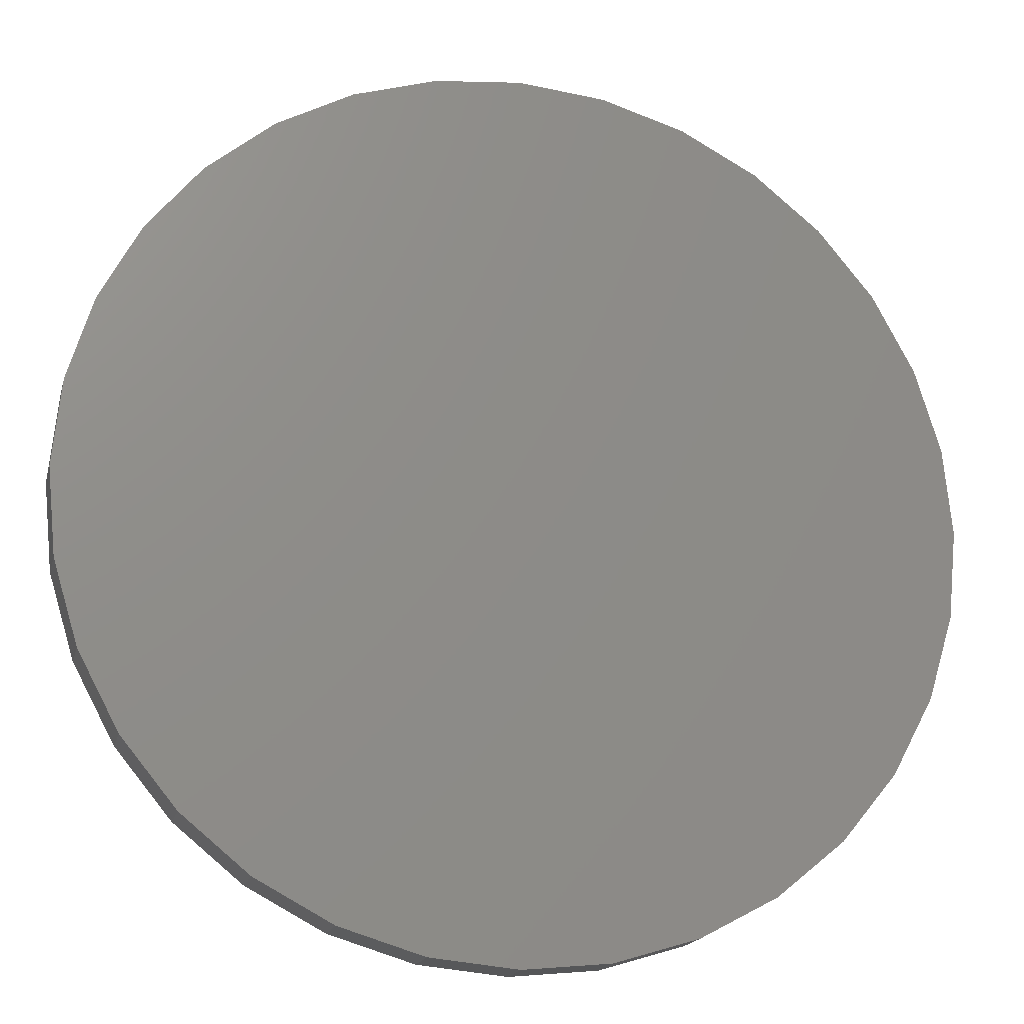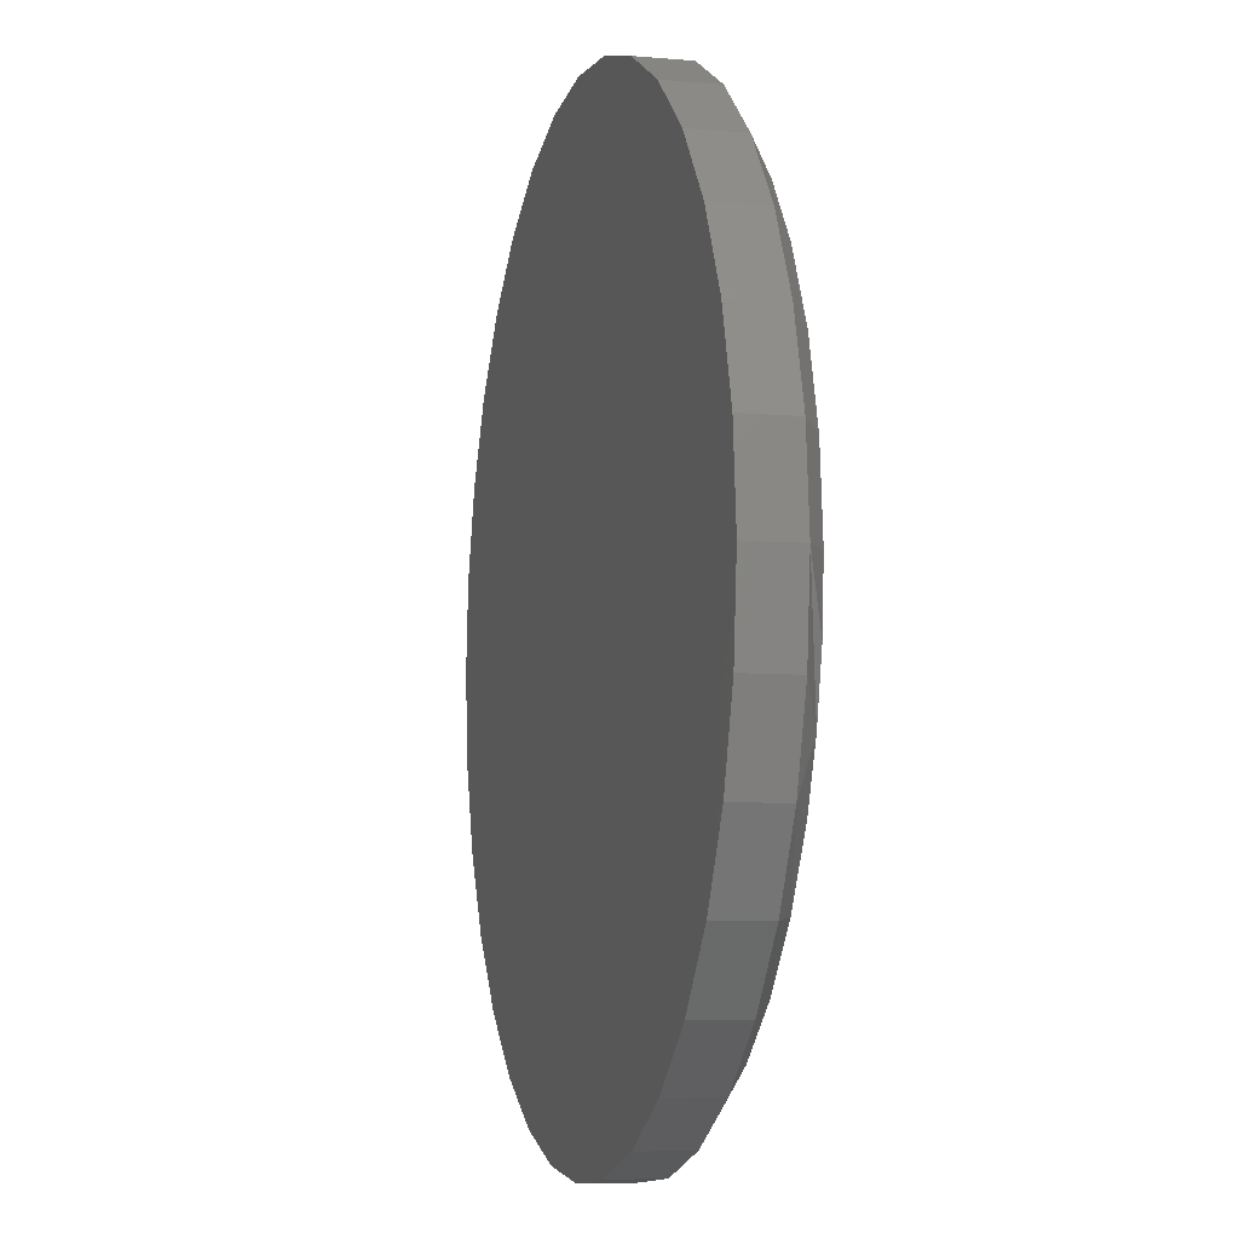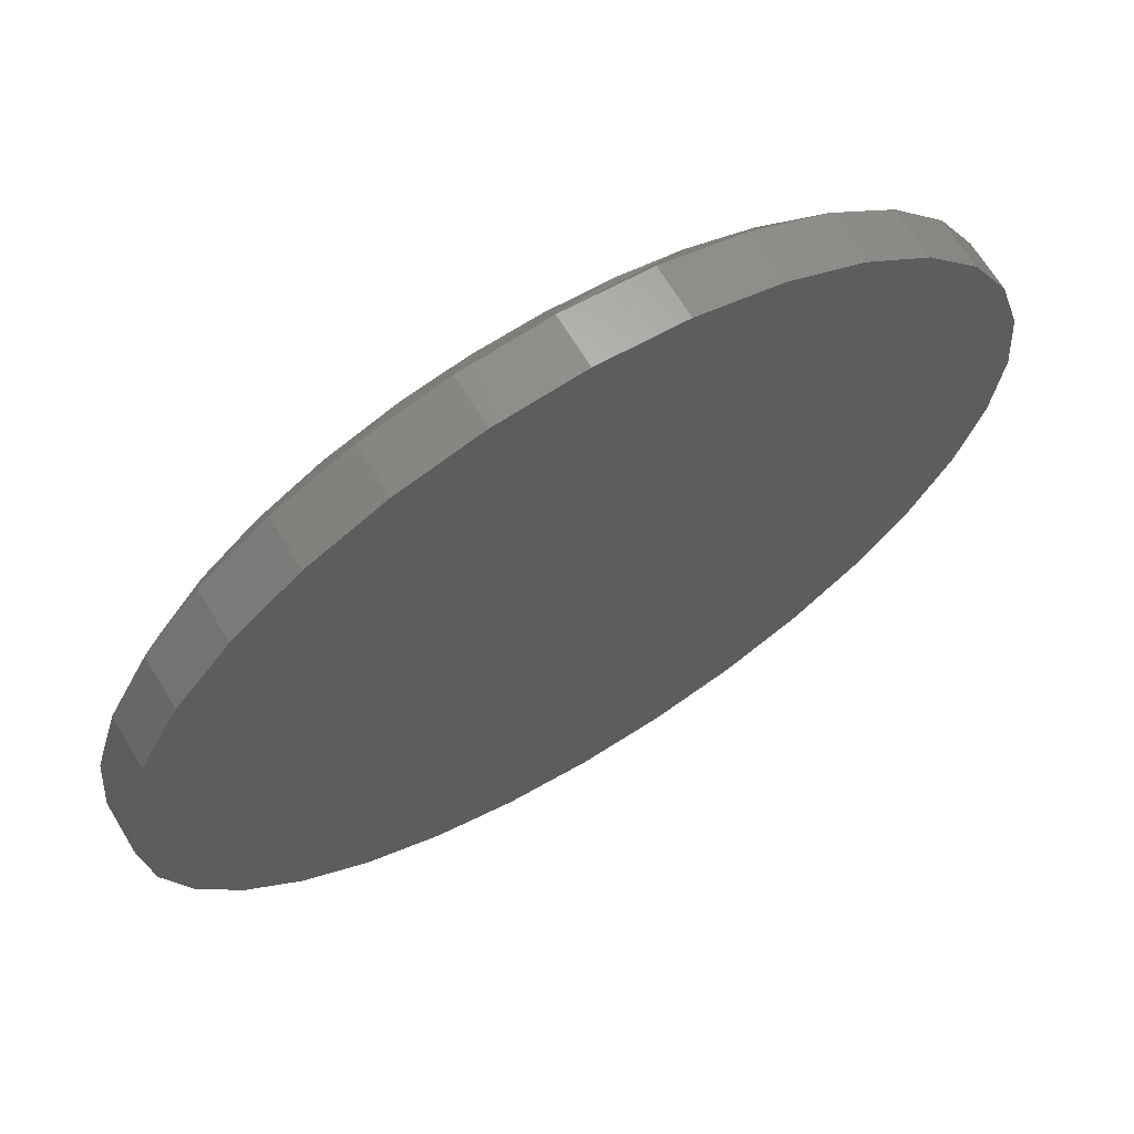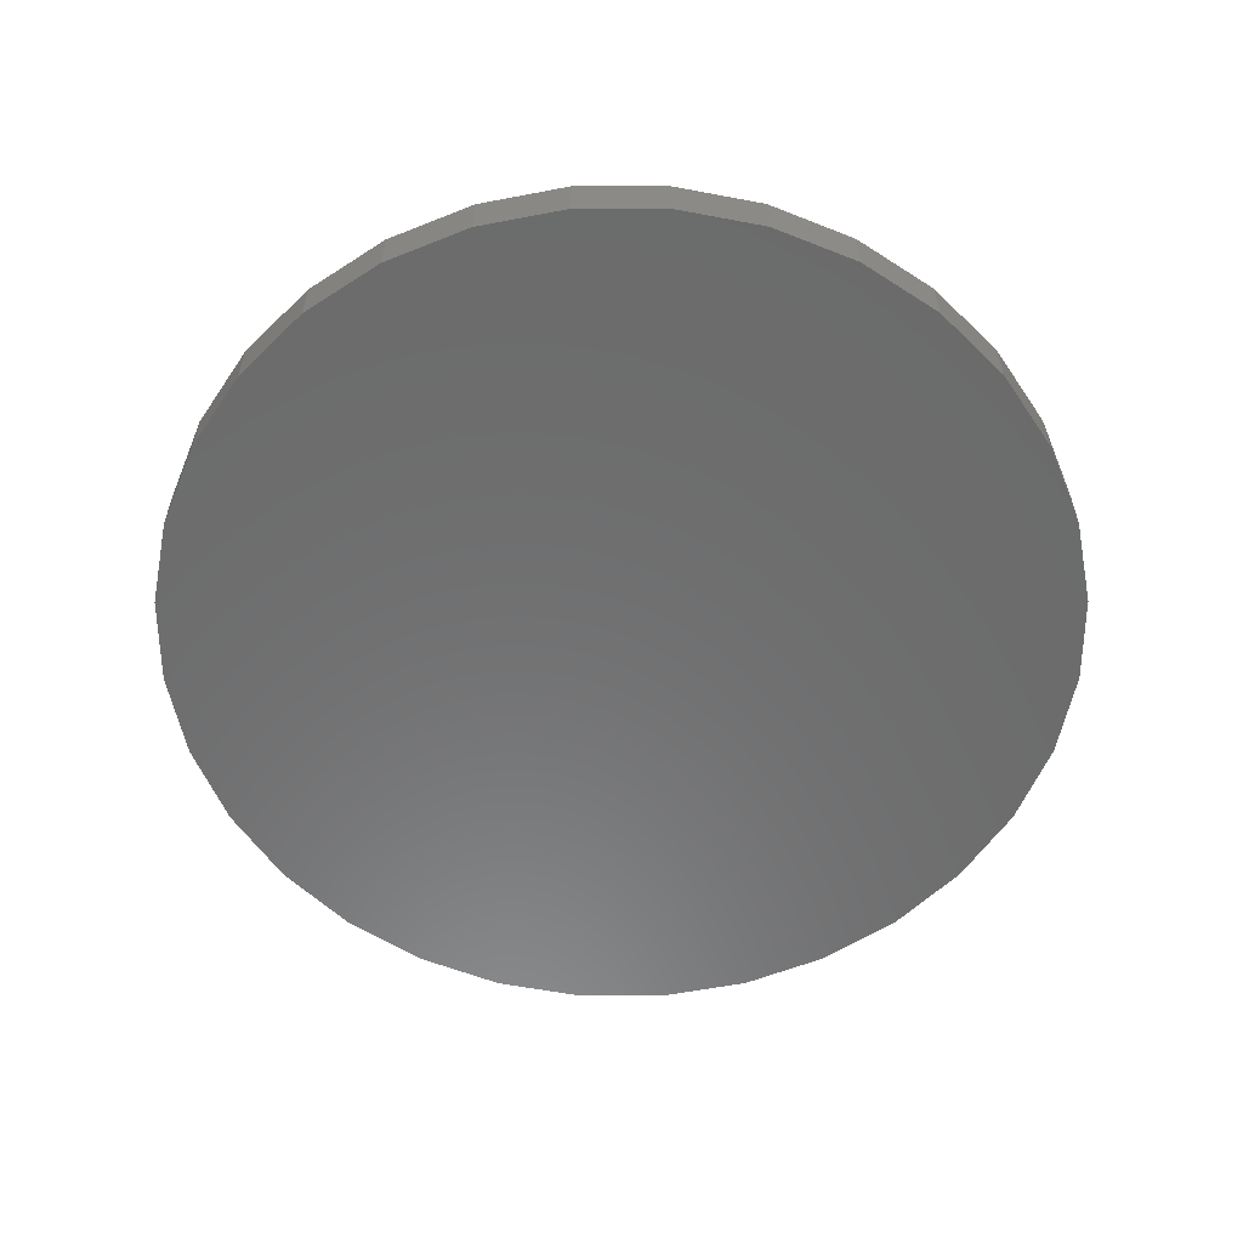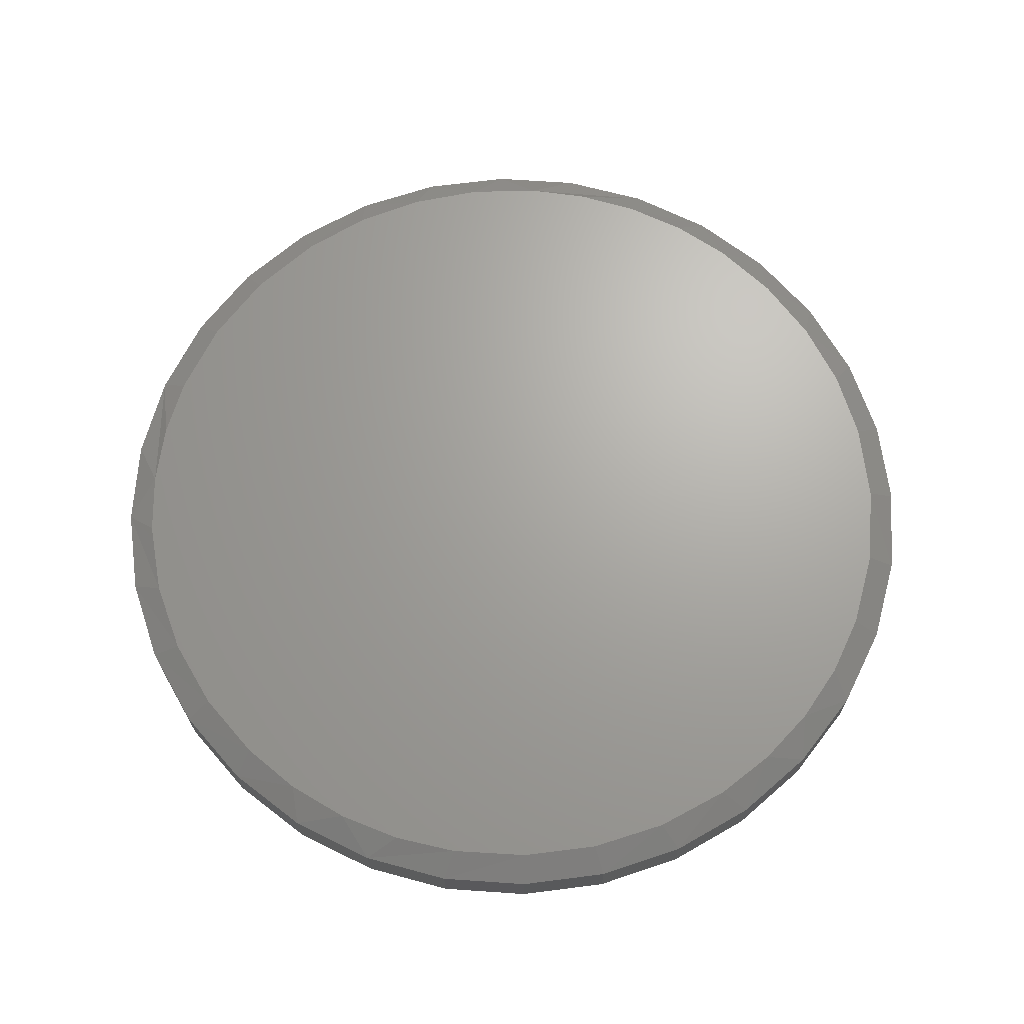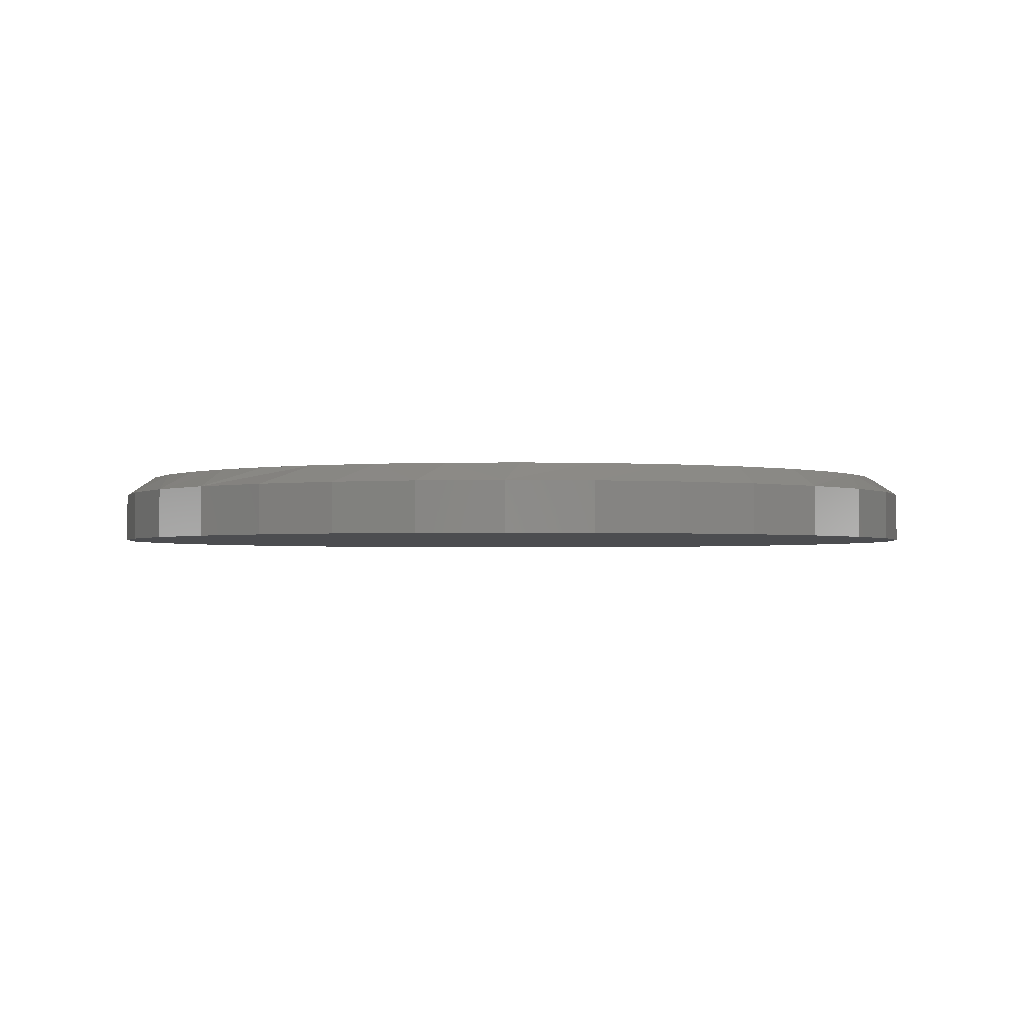
<metadata>
{"format":"stl","ext":"stl","renderer":"f3d","projection":"perspective","resolution":1024,"background":"white","views":[{"elev":-17.8,"azim":-13.7,"up":"+Z"},{"elev":-6.8,"azim":75.6,"up":"+Z"},{"elev":67.3,"azim":-31.2,"up":"+Z"},{"elev":-57.9,"azim":73.2,"up":"+Y"},{"elev":67.5,"azim":-159.2,"up":"+Y"},{"elev":-1.9,"azim":45.9,"up":"+Y"}]}
</metadata>
<code>
# stl→obj: 101 verts, 198 faces
v 0.01176 1.266e-16 0.7149
v 0.1177 1.379e-16 0.7069
v -0.09414 1.144e-16 0.7069
v 0.081 4.867e-17 -0.6959
v -0.02814 3.641e-17 -0.6981
v -0.1363 2.529e-17 -0.6836
v 0.1885 6.176e-17 -0.6768
v -0.2611 1.381e-17 -0.6445
v 0.2918 7.537e-17 -0.6415
v -0.3765 4.718e-18 -0.5831
v 0.4031 9.14e-17 -0.5811
v -0.4787 -1.67e-18 -0.5015
v 0.502 1.072e-16 -0.5017
v -0.5641 -5.139e-18 -0.4025
v 0.585 1.222e-16 -0.4061
v -0.6205 -5.709e-18 -0.3088
v 0.6497 1.36e-16 -0.2971
v -0.6617 -4.142e-18 -0.2076
v 0.6878 1.462e-16 -0.1993
v -0.6869 -4.75e-19 -0.1012
v 0.711 1.55e-16 -0.09689
v -0.6953 5.204e-18 0.007813
v 0.7188 1.622e-16 0.007812
v -0.6823 1.485e-17 0.1429
v 0.7058 1.69e-16 0.1429
v -0.6437 2.704e-17 0.273
v 0.6672 1.726e-16 0.273
v -0.5809 4.131e-17 0.3934
v 0.6045 1.729e-16 0.3934
v -0.5056 5.554e-17 0.4898
v 0.5291 1.704e-16 0.4898
v -0.4147 7.061e-17 0.5718
v 0.4382 1.653e-16 0.5718
v -0.311 8.607e-17 0.6369
v 0.3345 1.577e-16 0.6369
v -0.1977 1.015e-16 0.6832
v 0.2212 1.48e-16 0.6832
v 0.7657 -0.03125 0.007812
v 0.7657 -0.1172 0.007812
v 0.7512 -0.03125 -0.1393
v 0.7512 -0.1172 -0.1393
v 0.7083 -0.03125 -0.2807
v 0.7083 -0.1172 -0.2807
v 0.6386 -0.03125 -0.4111
v 0.6386 -0.1172 -0.4111
v 0.5449 -0.03125 -0.5253
v 0.5449 -0.1172 -0.5253
v 0.4306 -0.03125 -0.6191
v 0.4306 -0.1172 -0.6191
v 0.3003 -0.03125 -0.6887
v 0.3003 -0.1172 -0.6887
v 0.1588 -0.03125 -0.7316
v 0.1588 -0.1172 -0.7316
v 0.01176 -0.03125 -0.7461
v 0.01176 -0.1172 -0.7461
v -0.1353 -0.03125 -0.7316
v -0.1353 -0.1172 -0.7316
v -0.2768 -0.03125 -0.6887
v -0.2768 -0.1172 -0.6887
v -0.4071 -0.03125 -0.6191
v -0.4071 -0.1172 -0.6191
v -0.5214 -0.03125 -0.5253
v -0.5214 -0.1172 -0.5253
v -0.6151 -0.03125 -0.4111
v -0.6151 -0.1172 -0.4111
v -0.6848 -0.03125 -0.2807
v -0.6848 -0.1172 -0.2807
v -0.7277 -0.03125 -0.1393
v -0.7277 -0.1172 -0.1393
v -0.7422 -0.03125 0.007812
v -0.7422 -0.1172 0.007812
v -0.7277 -0.03125 0.1549
v -0.7277 -0.1172 0.1549
v -0.6848 -0.03125 0.2963
v -0.6848 -0.1172 0.2963
v -0.6151 -0.03125 0.4267
v -0.6151 -0.1172 0.4267
v -0.5214 -0.03125 0.5409
v -0.5214 -0.1172 0.5409
v -0.4071 -0.03125 0.6347
v -0.4071 -0.1172 0.6347
v -0.2768 -0.03125 0.7044
v -0.2768 -0.1172 0.7044
v -0.1353 -0.03125 0.7473
v -0.1353 -0.1172 0.7473
v 0.01176 -0.03125 0.7618
v 0.01176 -0.1172 0.7618
v 0.1588 -0.03125 0.7473
v 0.1588 -0.1172 0.7473
v 0.3003 -0.03125 0.7044
v 0.3003 -0.1172 0.7044
v 0.4306 -0.03125 0.6347
v 0.4306 -0.1172 0.6347
v 0.5449 -0.03125 0.5409
v 0.5449 -0.1172 0.5409
v 0.6386 -0.03125 0.4267
v 0.6386 -0.1172 0.4267
v 0.7083 -0.03125 0.2963
v 0.7083 -0.1172 0.2963
v 0.7512 -0.03125 0.1549
v 0.7512 -0.1172 0.1549
f 1 2 3
f 4 5 6
f 4 6 7
f 7 6 8
f 7 8 9
f 9 8 10
f 9 10 11
f 11 10 12
f 11 12 13
f 13 12 14
f 13 14 15
f 15 14 16
f 15 16 17
f 17 16 18
f 17 18 19
f 19 18 20
f 19 20 21
f 21 20 22
f 21 22 23
f 23 22 24
f 23 24 25
f 25 24 26
f 25 26 27
f 27 26 28
f 27 28 29
f 29 28 30
f 29 30 31
f 31 30 32
f 31 32 33
f 33 32 34
f 33 34 35
f 35 34 36
f 35 36 37
f 37 36 3
f 37 3 2
f 38 39 40
f 40 39 41
f 40 41 42
f 42 41 43
f 42 43 44
f 44 43 45
f 44 45 46
f 46 45 47
f 46 47 48
f 48 47 49
f 48 49 50
f 50 49 51
f 50 51 52
f 52 51 53
f 52 53 54
f 54 53 55
f 54 55 56
f 56 55 57
f 56 57 58
f 58 57 59
f 58 59 60
f 60 59 61
f 60 61 62
f 62 61 63
f 62 63 64
f 64 63 65
f 64 65 66
f 66 65 67
f 66 67 68
f 68 67 69
f 68 69 70
f 70 69 71
f 70 71 72
f 72 71 73
f 72 73 74
f 74 73 75
f 74 75 76
f 76 75 77
f 76 77 78
f 78 77 79
f 78 79 80
f 80 79 81
f 80 81 82
f 82 81 83
f 82 83 84
f 84 83 85
f 84 85 86
f 86 85 87
f 86 87 88
f 88 87 89
f 88 89 90
f 90 89 91
f 90 91 92
f 92 91 93
f 92 93 94
f 94 93 95
f 94 95 96
f 96 95 97
f 96 97 98
f 98 97 99
f 98 99 100
f 100 99 101
f 100 101 38
f 38 101 39
f 16 64 66
f 16 66 18
f 66 68 18
f 4 52 54
f 50 52 7
f 7 52 4
f 40 42 19
f 19 42 17
f 38 40 19
f 38 19 21
f 38 21 23
f 70 22 68
f 68 22 20
f 68 20 18
f 8 58 10
f 10 58 60
f 10 60 12
f 12 60 62
f 12 62 14
f 14 62 64
f 14 64 16
f 58 8 56
f 56 8 6
f 56 6 54
f 54 6 5
f 54 5 4
f 17 42 15
f 15 42 44
f 15 44 13
f 13 44 46
f 13 46 11
f 11 46 48
f 11 48 9
f 9 48 50
f 9 50 7
f 35 90 92
f 35 92 33
f 92 94 33
f 37 86 88
f 88 90 37
f 37 90 35
f 34 80 82
f 34 82 36
f 82 84 36
f 36 84 3
f 84 1 3
f 32 78 80
f 32 80 34
f 86 37 2
f 86 2 1
f 1 84 86
f 29 96 27
f 27 96 98
f 27 98 25
f 25 98 100
f 25 100 23
f 23 100 38
f 76 28 74
f 74 28 26
f 74 26 72
f 72 26 24
f 72 24 70
f 70 24 22
f 96 29 94
f 94 29 31
f 94 31 33
f 28 76 30
f 30 76 78
f 30 78 32
f 85 89 87
f 89 85 91
f 91 85 83
f 91 83 93
f 93 83 81
f 93 81 95
f 95 81 79
f 95 79 97
f 97 79 77
f 97 77 99
f 99 77 75
f 99 75 101
f 101 75 73
f 101 73 39
f 39 73 71
f 39 71 41
f 41 71 69
f 41 69 43
f 43 69 67
f 43 67 45
f 45 67 65
f 45 65 47
f 47 65 63
f 47 63 49
f 49 63 61
f 49 61 51
f 51 61 59
f 51 59 53
f 53 59 57
f 53 57 55

</code>
